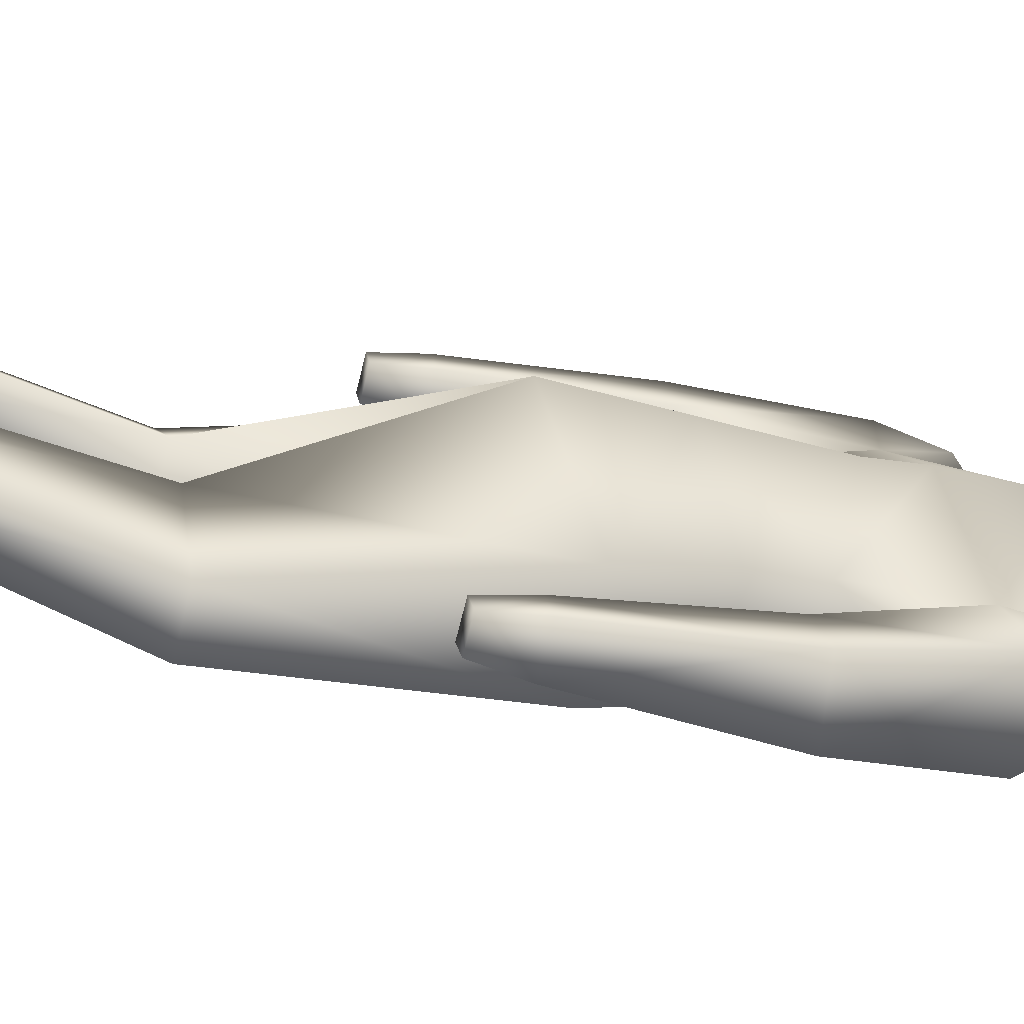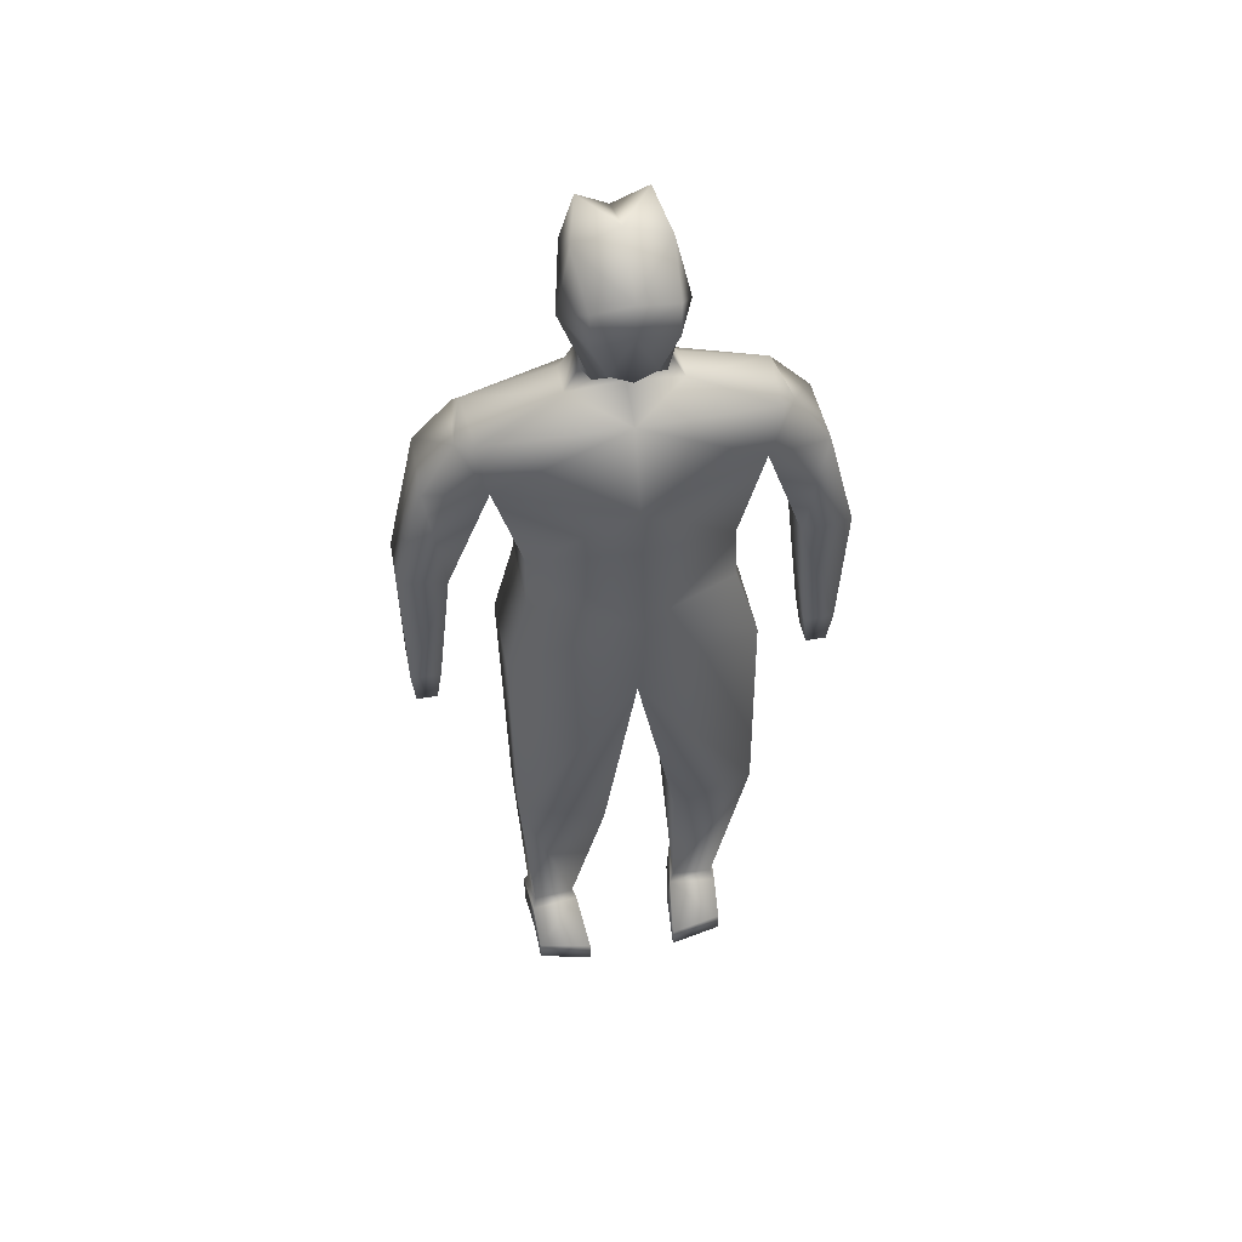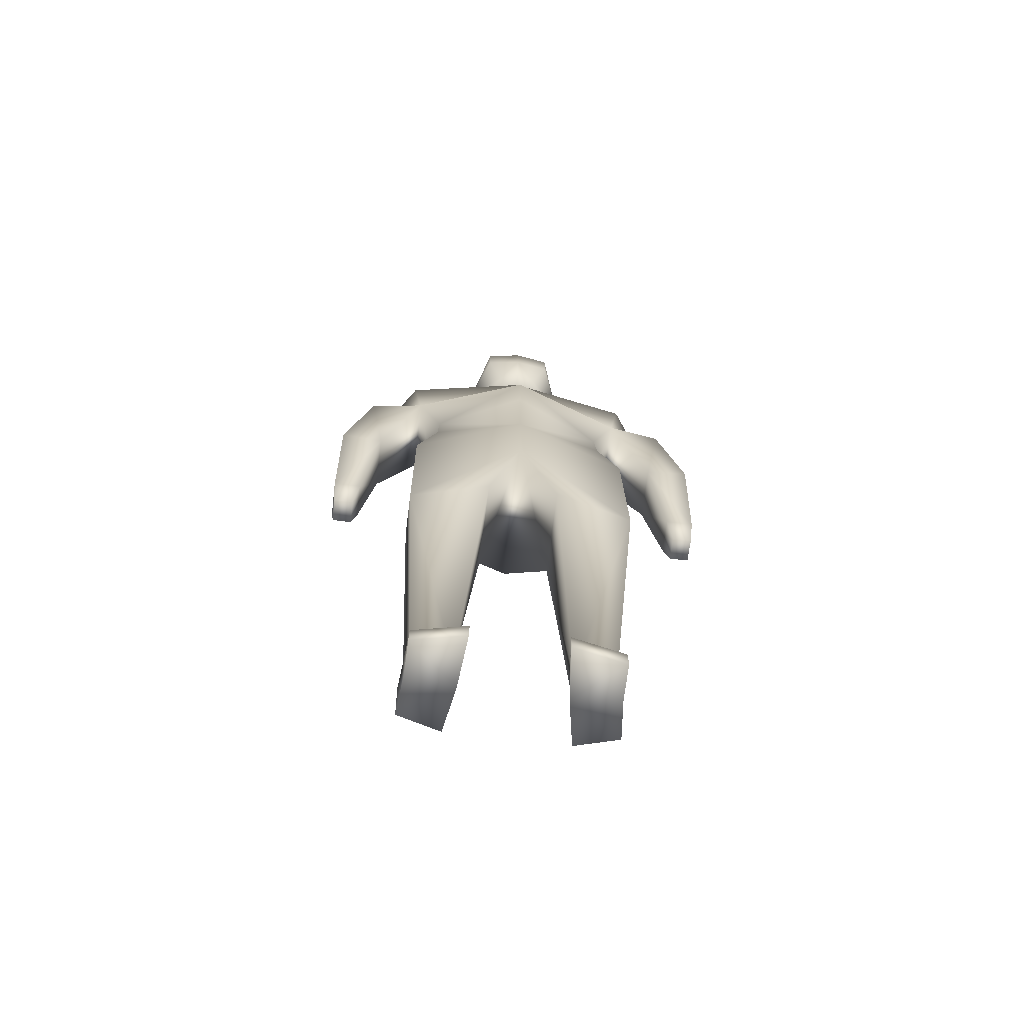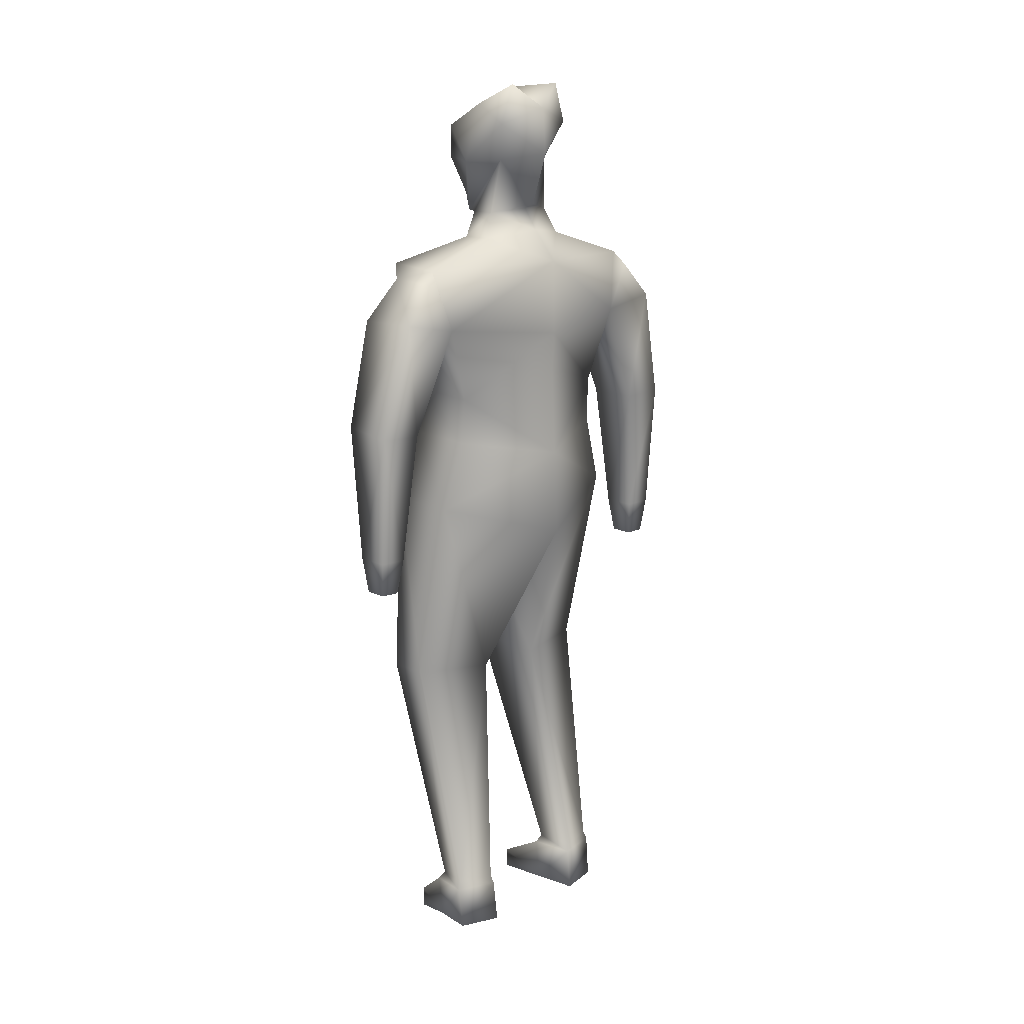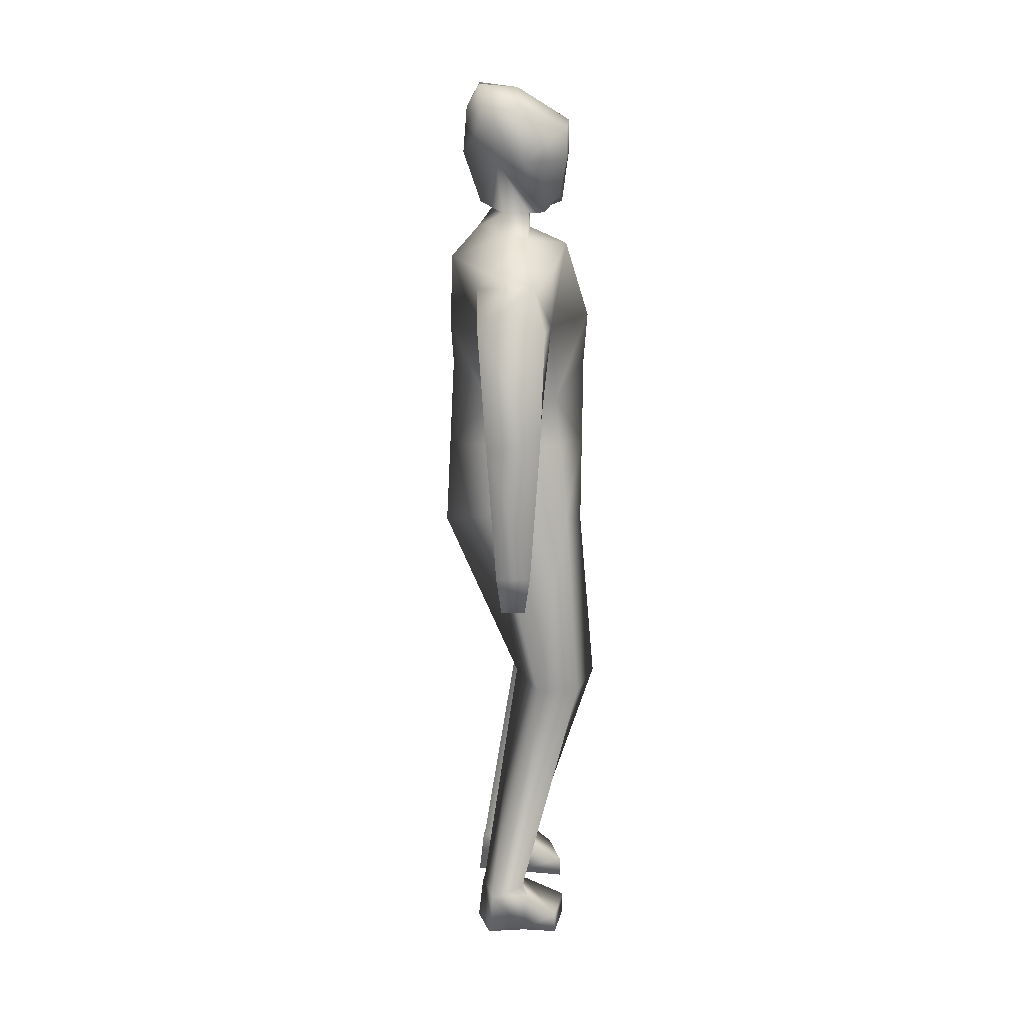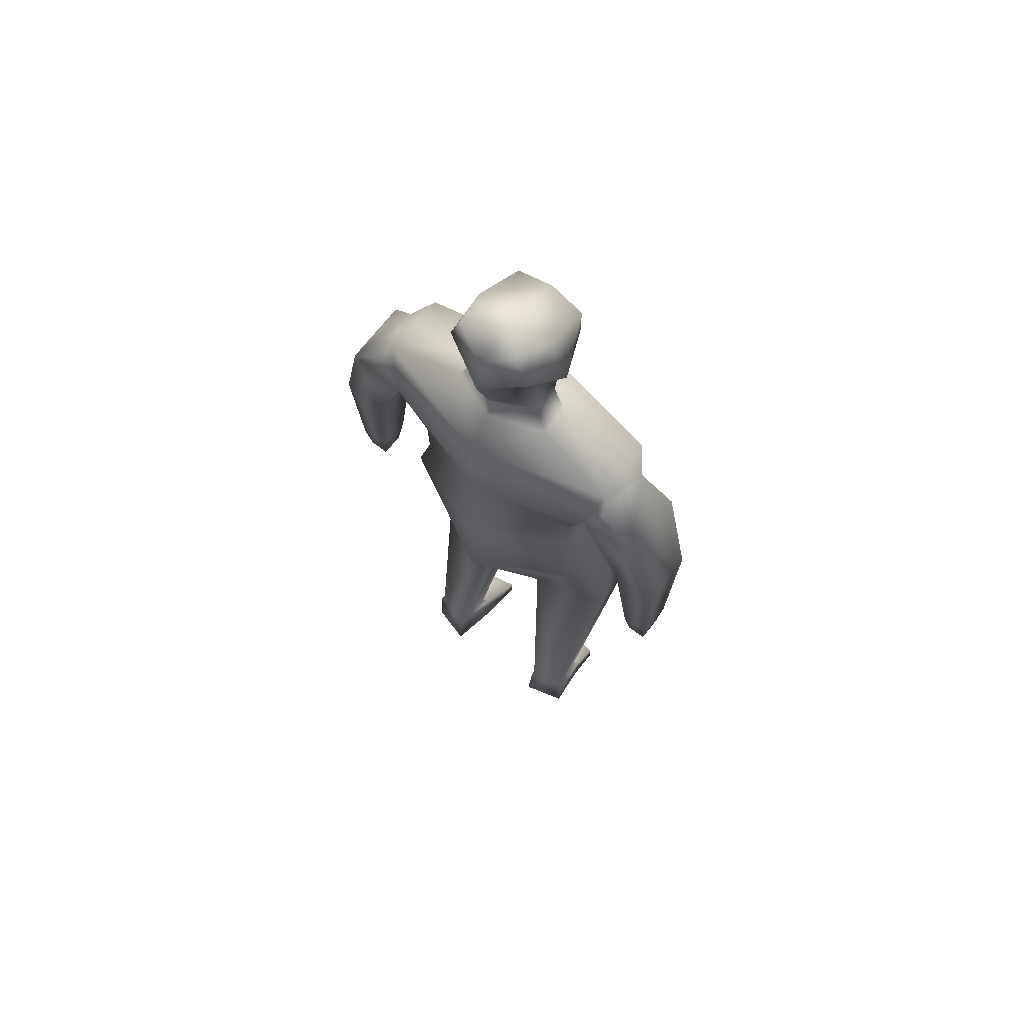
<metadata>
{"format":"obj","ext":"obj","renderer":"f3d","projection":"perspective","resolution":1024,"background":"white","views":[{"elev":-37.4,"azim":73.0,"up":"+Z"},{"elev":48.8,"azim":-134.7,"up":"+Y"},{"elev":-69.2,"azim":-130.6,"up":"+Y"},{"elev":15.0,"azim":13.9,"up":"+Y"},{"elev":15.1,"azim":145.9,"up":"+Y"},{"elev":68.0,"azim":94.1,"up":"+Y"}]}
</metadata>
<code>
o Cube.001
v 0.4197 1.018 0.07439
v 0.4309 1.032 0.1734
v 0.4681 1.044 0.1066
v 0.3454 0.9103 0.2385
v 0.3898 0.9019 0.05455
v 0.3519 0.715 0.1984
v 0.421 0.6062 0.2818
v 0.4435 0.7129 0.2593
v 0.4123 0.9919 0.308
v 0.3481 0.9757 0.2859
v 0.4244 0.9714 0.3251
v 0.5735 0.9975 0.1765
v 0.441 0.8989 0.2989
v 0.5759 0.8832 0.1782
v 0.3969 0.5568 0.05927
v 0.3114 0.3107 0.2061
v 0.3268 0.6062 0.2193
v 0.5781 0.6877 0.1796
v 0.5836 0.5568 0.1832
v 0.3958 0.6897 0.05854
v 0.4009 -0.05287 0.2324
v 0.4359 -0.06653 0.1768
v 0.3901 -0.06623 0.2315
v 0.4569 0.3057 0.1621
v 0.3507 0.306 0.09078
v 0.365 0.3105 0.2421
v 0.353 -0.104 0.2039
v 0.4379 -0.05311 0.1854
v 0.4857 -0.06669 0.2251
v 0.4358 -0.06631 0.2685
v 0.4384 -0.05263 0.2625
v 0.4807 -0.05312 0.2257
v 0.4489 0.7836 0.2598
v 0.5724 0.8239 0.1758
v 0.36 0.7878 0.2007
v 0.3947 0.8281 0.05778
v 0.3938 0.9158 0.37
v 0.3085 0.9132 0.3157
v 0.3957 0.739 0.3434
v 0.33 0.5399 0.3235
v 0.3289 0.739 0.299
v 0.3367 0.9962 0.2487
v 0.3161 0.4858 0.3583
v 0.3067 0.5406 0.3585
v 0.2914 0.7517 0.3548
v 0.3596 0.7422 0.3978
v 0.3495 0.5406 0.387
v 0.3728 0.5399 0.3519
v 0.3623 0.4853 0.3537
v 0.3324 0.4853 0.3338
v 0.3461 0.4858 0.3782
v 0.4427 -0.1312 0.2712
v 0.4428 -0.1314 0.1794
v 0.4926 -0.1316 0.2277
v 0.397 -0.1311 0.2341
v 0.3824 -0.1354 0.1306
v 0.3527 -0.135 0.2041
v 0.3827 -0.1043 0.1304
v 0.4733 1.071 0.1786
v 0.5346 1.084 0.1507
v 0.4878 1.153 0.1764
v 0.4694 1.032 0.1989
v 0.4517 1.239 0.17
v 0.4171 1.213 0.07267
v 0.3912 1.203 0.1206
v 0.4397 1.071 0.1562
v 0.4246 1.071 0.1337
v 0.4687 1.076 0.107
v 0.4471 1.075 0.09258
v 0.4969 1.21 0.2053
v 0.5525 1.233 0.1626
v 0.5107 1.27 0.1896
v 0.5574 1.163 0.1658
v 0.4332 1.151 0.1824
v 0.4853 1.263 0.118
v 0.4121 1.097 0.1073
v 0.4171 1.163 0.07267
v 0.4257 1.085 0.0784
v 0.3912 1.153 0.1206
v 0.5394 1.043 0.1539
v 0.5153 1.032 0.04636
v 0.5482 0.9962 -0.06974
v 0.5421 0.9103 -0.05776
v 0.6114 0.6062 -0.004895
v 0.5077 0.715 -0.03624
v 0.5994 0.7129 0.02457
v 0.6322 0.9919 -0.0231
v 0.5869 0.9757 -0.07365
v 0.6349 0.8989 0.006913
v 0.4991 0.3107 -0.07653
v 0.5172 0.6062 -0.06746
v 0.5581 -0.05287 -0.0042
v 0.5204 -0.06653 0.04956
v 0.5291 -0.05311 0.04811
v 0.515 0.3057 0.07465
v 0.5531 0.3105 -0.04107
v 0.5132 -0.104 -0.03728
v 0.553 -0.06623 -0.01382
v 0.5842 -0.0667 0.07673
v 0.5828 -0.05312 0.07192
v 0.6049 -0.06631 0.01393
v 0.6004 -0.05263 0.01862
v 0.602 0.7836 0.02939
v 0.513 0.7878 -0.02959
v 0.6821 0.9158 -0.06418
v 0.6527 0.9714 -0.01851
v 0.6145 0.5399 -0.105
v 0.6583 0.739 -0.05206
v 0.5916 0.739 -0.09642
v 0.6412 0.4858 -0.1312
v 0.6378 0.5406 -0.14
v 0.6284 0.7517 -0.1527
v 0.6945 0.7422 -0.1064
v 0.6573 0.5399 -0.07651
v 0.6549 0.4853 -0.08684
v 0.625 0.4853 -0.1067
v 0.6712 0.4858 -0.1113
v 0.6806 0.5406 -0.1115
v 0.599 0.9132 -0.1217
v 0.5255 -0.1314 0.05491
v 0.61 -0.1312 0.01928
v 0.5893 -0.1316 0.08208
v 0.5582 -0.1311 -0.008471
v 0.457 -0.1354 0.01818
v 0.457 -0.1043 0.01851
v 0.5132 -0.135 -0.03762
v 0.408 0.306 0.004402
v 0.5365 1.071 0.08341
v 0.5189 1.076 0.1403
v 0.5538 1.032 0.07193
v 0.5202 1.239 0.06685
v 0.5028 1.071 0.06106
v 0.5402 1.153 0.09753
v 0.4763 1.071 0.05587
v 0.5703 1.21 0.0948
v 0.5245 1.151 0.04496
v 0.5612 1.27 0.1135
v 0.4471 1.097 0.05467
v 0.4513 1.203 0.03022
v 0.4513 1.153 0.03022
v 0.5023 1.129 0.1936
v 0.5616 1.129 0.1043
f 1 2 3
f 4 1 5
f 6 7 8
f 9 10 11
f 12 13 14
f 15 16 17
f 18 7 19
f 20 17 6
f 21 22 23
f 15 24 25
f 17 26 7
f 7 24 19
f 22 27 23
f 28 29 22
f 21 30 31
f 31 29 32
f 14 33 34
f 33 4 35
f 35 5 36
f 37 10 38
f 39 40 41
f 4 10 42
f 13 11 37
f 40 43 44
f 41 44 45
f 46 44 47
f 46 48 39
f 49 43 50
f 44 51 47
f 48 51 49
f 40 49 50
f 37 39 13
f 37 45 46
f 38 41 45
f 13 41 4
f 52 53 54
f 29 53 22
f 30 55 52
f 29 52 54
f 27 56 57
f 53 58 22
f 53 57 56
f 55 27 57
f 24 31 32
f 26 21 31
f 24 28 25
f 16 28 21
f 59 60 61
f 9 2 42
f 12 62 9
f 63 64 65
f 66 61 67
f 68 67 69
f 35 20 6
f 33 18 34
f 35 8 33
f 70 71 72
f 61 73 70
f 61 74 67
f 72 75 63
f 70 63 74
f 74 76 67
f 76 77 78
f 77 65 64
f 69 76 78
f 74 65 79
f 3 66 68
f 2 59 66
f 80 59 62
f 1 81 82
f 83 1 82
f 84 85 86
f 87 88 82
f 89 12 14
f 90 15 91
f 18 84 86
f 91 20 85
f 92 93 94
f 15 95 19
f 96 91 84
f 95 84 19
f 97 93 98
f 94 99 100
f 101 92 102
f 99 102 100
f 103 14 34
f 103 83 89
f 104 5 83
f 105 88 106
f 107 108 109
f 88 83 82
f 89 106 87
f 110 107 111
f 111 109 112
f 113 111 112
f 114 113 108
f 110 115 116
f 117 111 118
f 114 117 118
f 116 114 107
f 108 105 89
f 105 112 119
f 119 109 83
f 109 89 83
f 120 121 122
f 120 99 93
f 101 123 98
f 99 121 101
f 97 124 125
f 125 120 93
f 120 126 123
f 123 97 98
f 95 102 96
f 96 92 90
f 94 95 127
f 90 94 127
f 128 60 129
f 81 87 82
f 130 12 87
f 131 64 75
f 132 133 128
f 68 134 132
f 104 20 36
f 18 103 34
f 86 104 103
f 135 71 73
f 133 73 60
f 136 133 134
f 137 75 71
f 131 135 136
f 138 136 134
f 77 138 78
f 77 139 140
f 69 138 134
f 136 139 131
f 3 132 81
f 81 128 130
f 128 80 130
f 1 42 2
f 4 42 1
f 6 17 7
f 9 42 10
f 12 9 13
f 15 25 16
f 18 8 7
f 20 15 17
f 21 28 22
f 15 19 24
f 17 16 26
f 7 26 24
f 22 58 27
f 28 32 29
f 21 23 30
f 31 30 29
f 14 13 33
f 33 13 4
f 35 4 5
f 37 11 10
f 39 48 40
f 4 38 10
f 13 9 11
f 40 50 43
f 41 40 44
f 46 45 44
f 46 47 48
f 49 51 43
f 44 43 51
f 48 47 51
f 40 48 49
f 37 46 39
f 37 38 45
f 38 4 41
f 13 39 41
f 52 55 53
f 29 54 53
f 30 23 55
f 29 30 52
f 27 58 56
f 53 56 58
f 53 55 57
f 55 23 27
f 24 26 31
f 26 16 21
f 24 32 28
f 16 25 28
f 59 129 60
f 9 62 2
f 12 80 62
f 63 75 64
f 66 59 61
f 68 66 67
f 35 36 20
f 33 8 18
f 35 6 8
f 70 73 71
f 61 60 73
f 61 70 74
f 72 71 75
f 70 72 63
f 74 79 76
f 76 79 77
f 77 79 65
f 69 67 76
f 74 63 65
f 3 2 66
f 2 62 59
f 80 129 59
f 1 3 81
f 83 5 1
f 84 91 85
f 87 106 88
f 89 87 12
f 90 127 15
f 18 19 84
f 91 15 20
f 92 98 93
f 15 127 95
f 96 90 91
f 95 96 84
f 97 125 93
f 94 93 99
f 101 98 92
f 99 101 102
f 103 89 14
f 103 104 83
f 104 36 5
f 105 119 88
f 107 114 108
f 88 119 83
f 89 105 106
f 110 116 107
f 111 107 109
f 113 118 111
f 114 118 113
f 110 117 115
f 117 110 111
f 114 115 117
f 116 115 114
f 108 113 105
f 105 113 112
f 119 112 109
f 109 108 89
f 120 123 121
f 120 122 99
f 101 121 123
f 99 122 121
f 97 126 124
f 125 124 120
f 120 124 126
f 123 126 97
f 95 100 102
f 96 102 92
f 94 100 95
f 90 92 94
f 128 133 60
f 81 130 87
f 130 80 12
f 131 139 64
f 132 134 133
f 68 69 134
f 104 85 20
f 18 86 103
f 86 85 104
f 135 137 71
f 133 135 73
f 136 135 133
f 137 131 75
f 131 137 135
f 138 140 136
f 77 140 138
f 77 64 139
f 69 78 138
f 136 140 139
f 3 68 132
f 81 132 128
f 128 129 80
l 61 141
l 133 142

</code>
